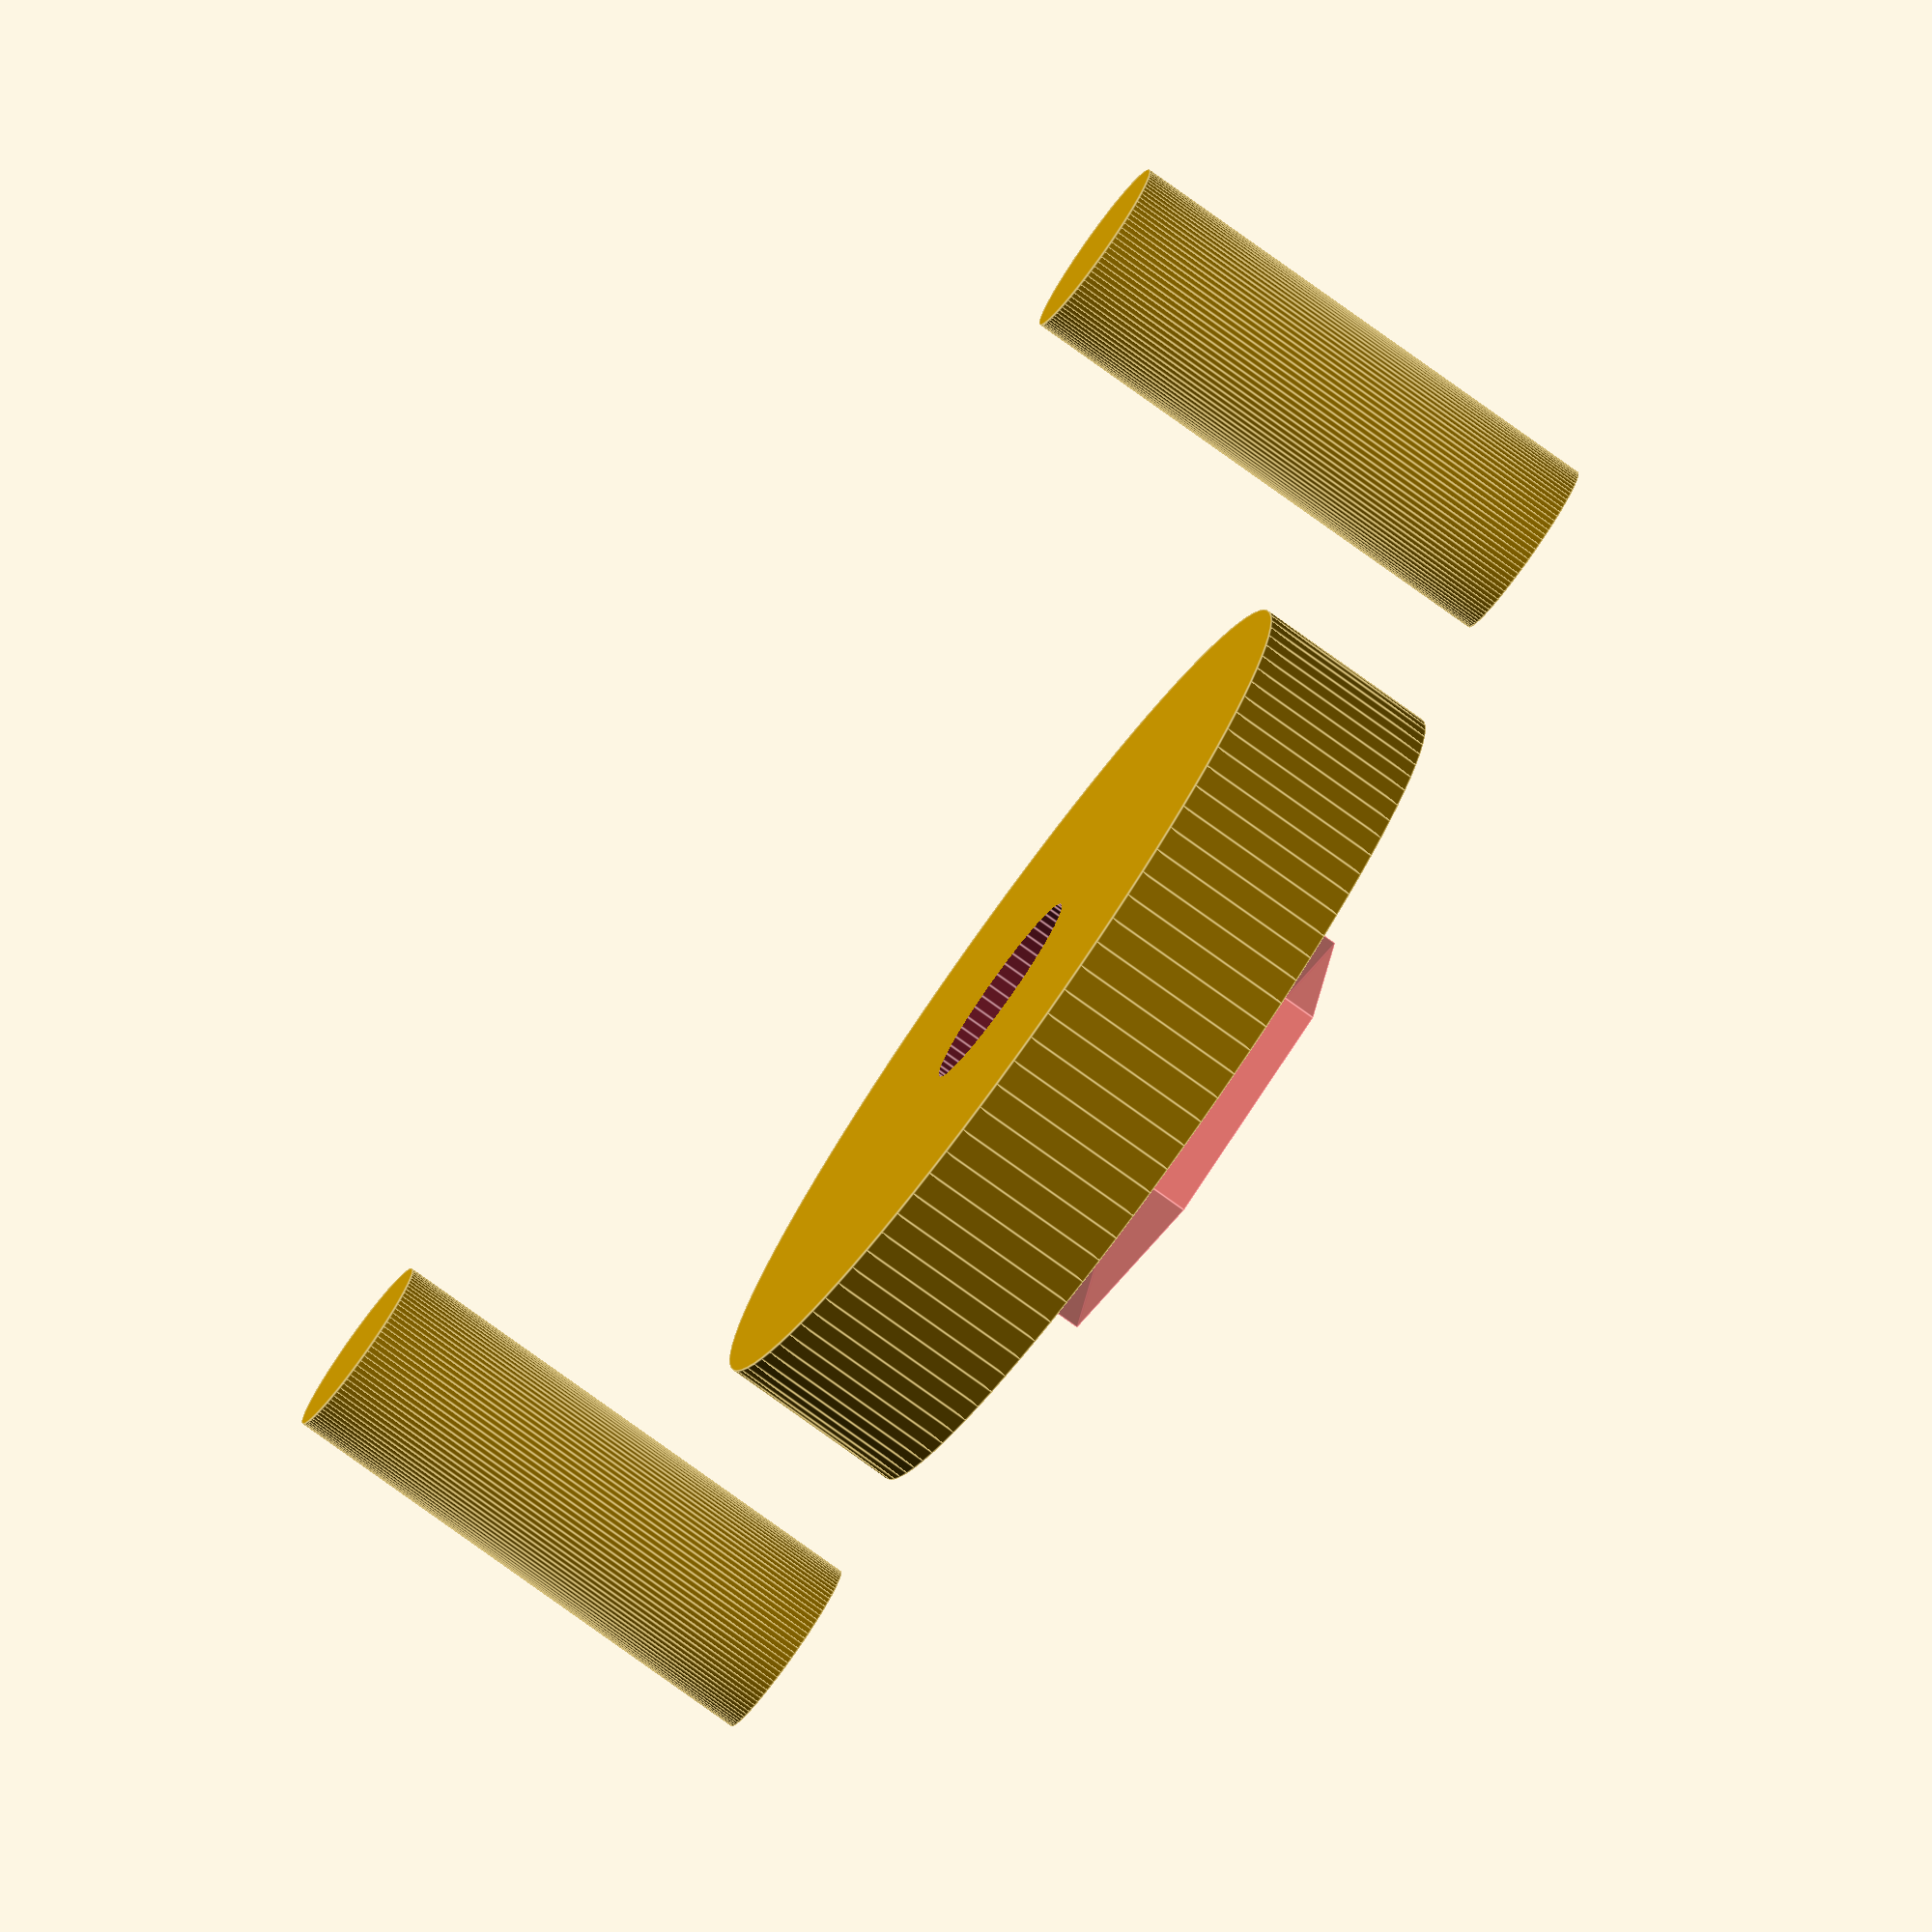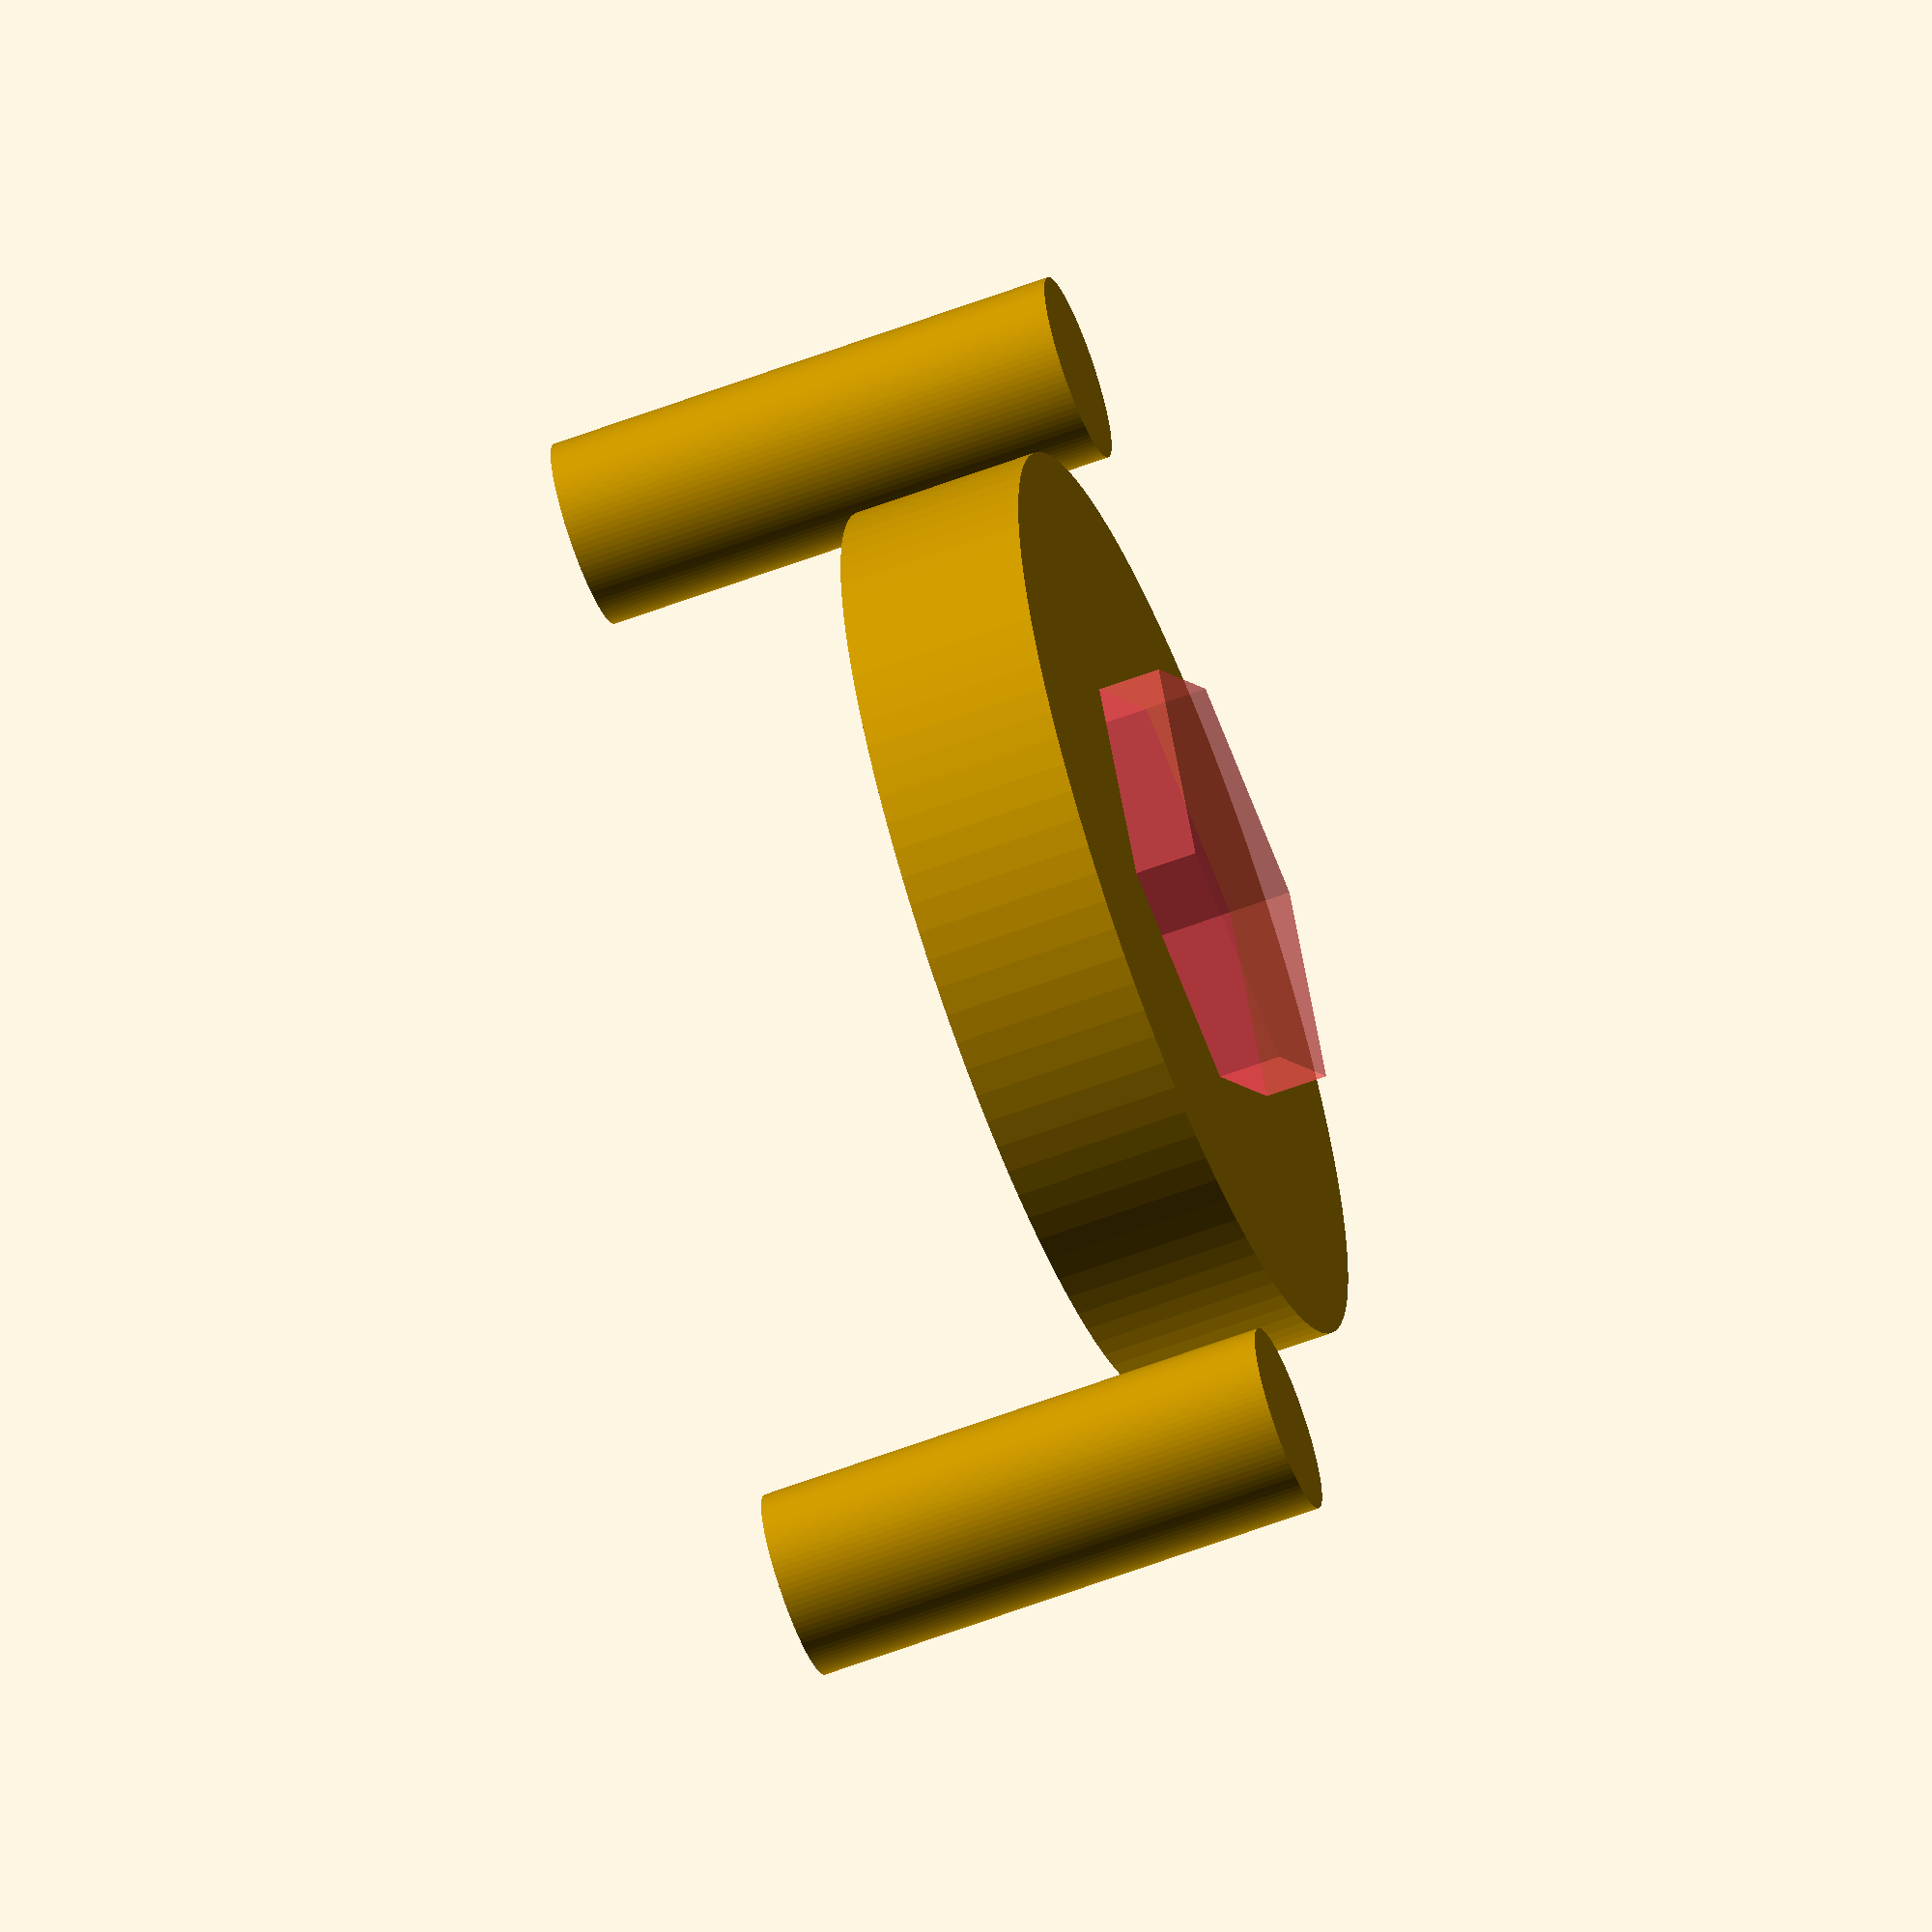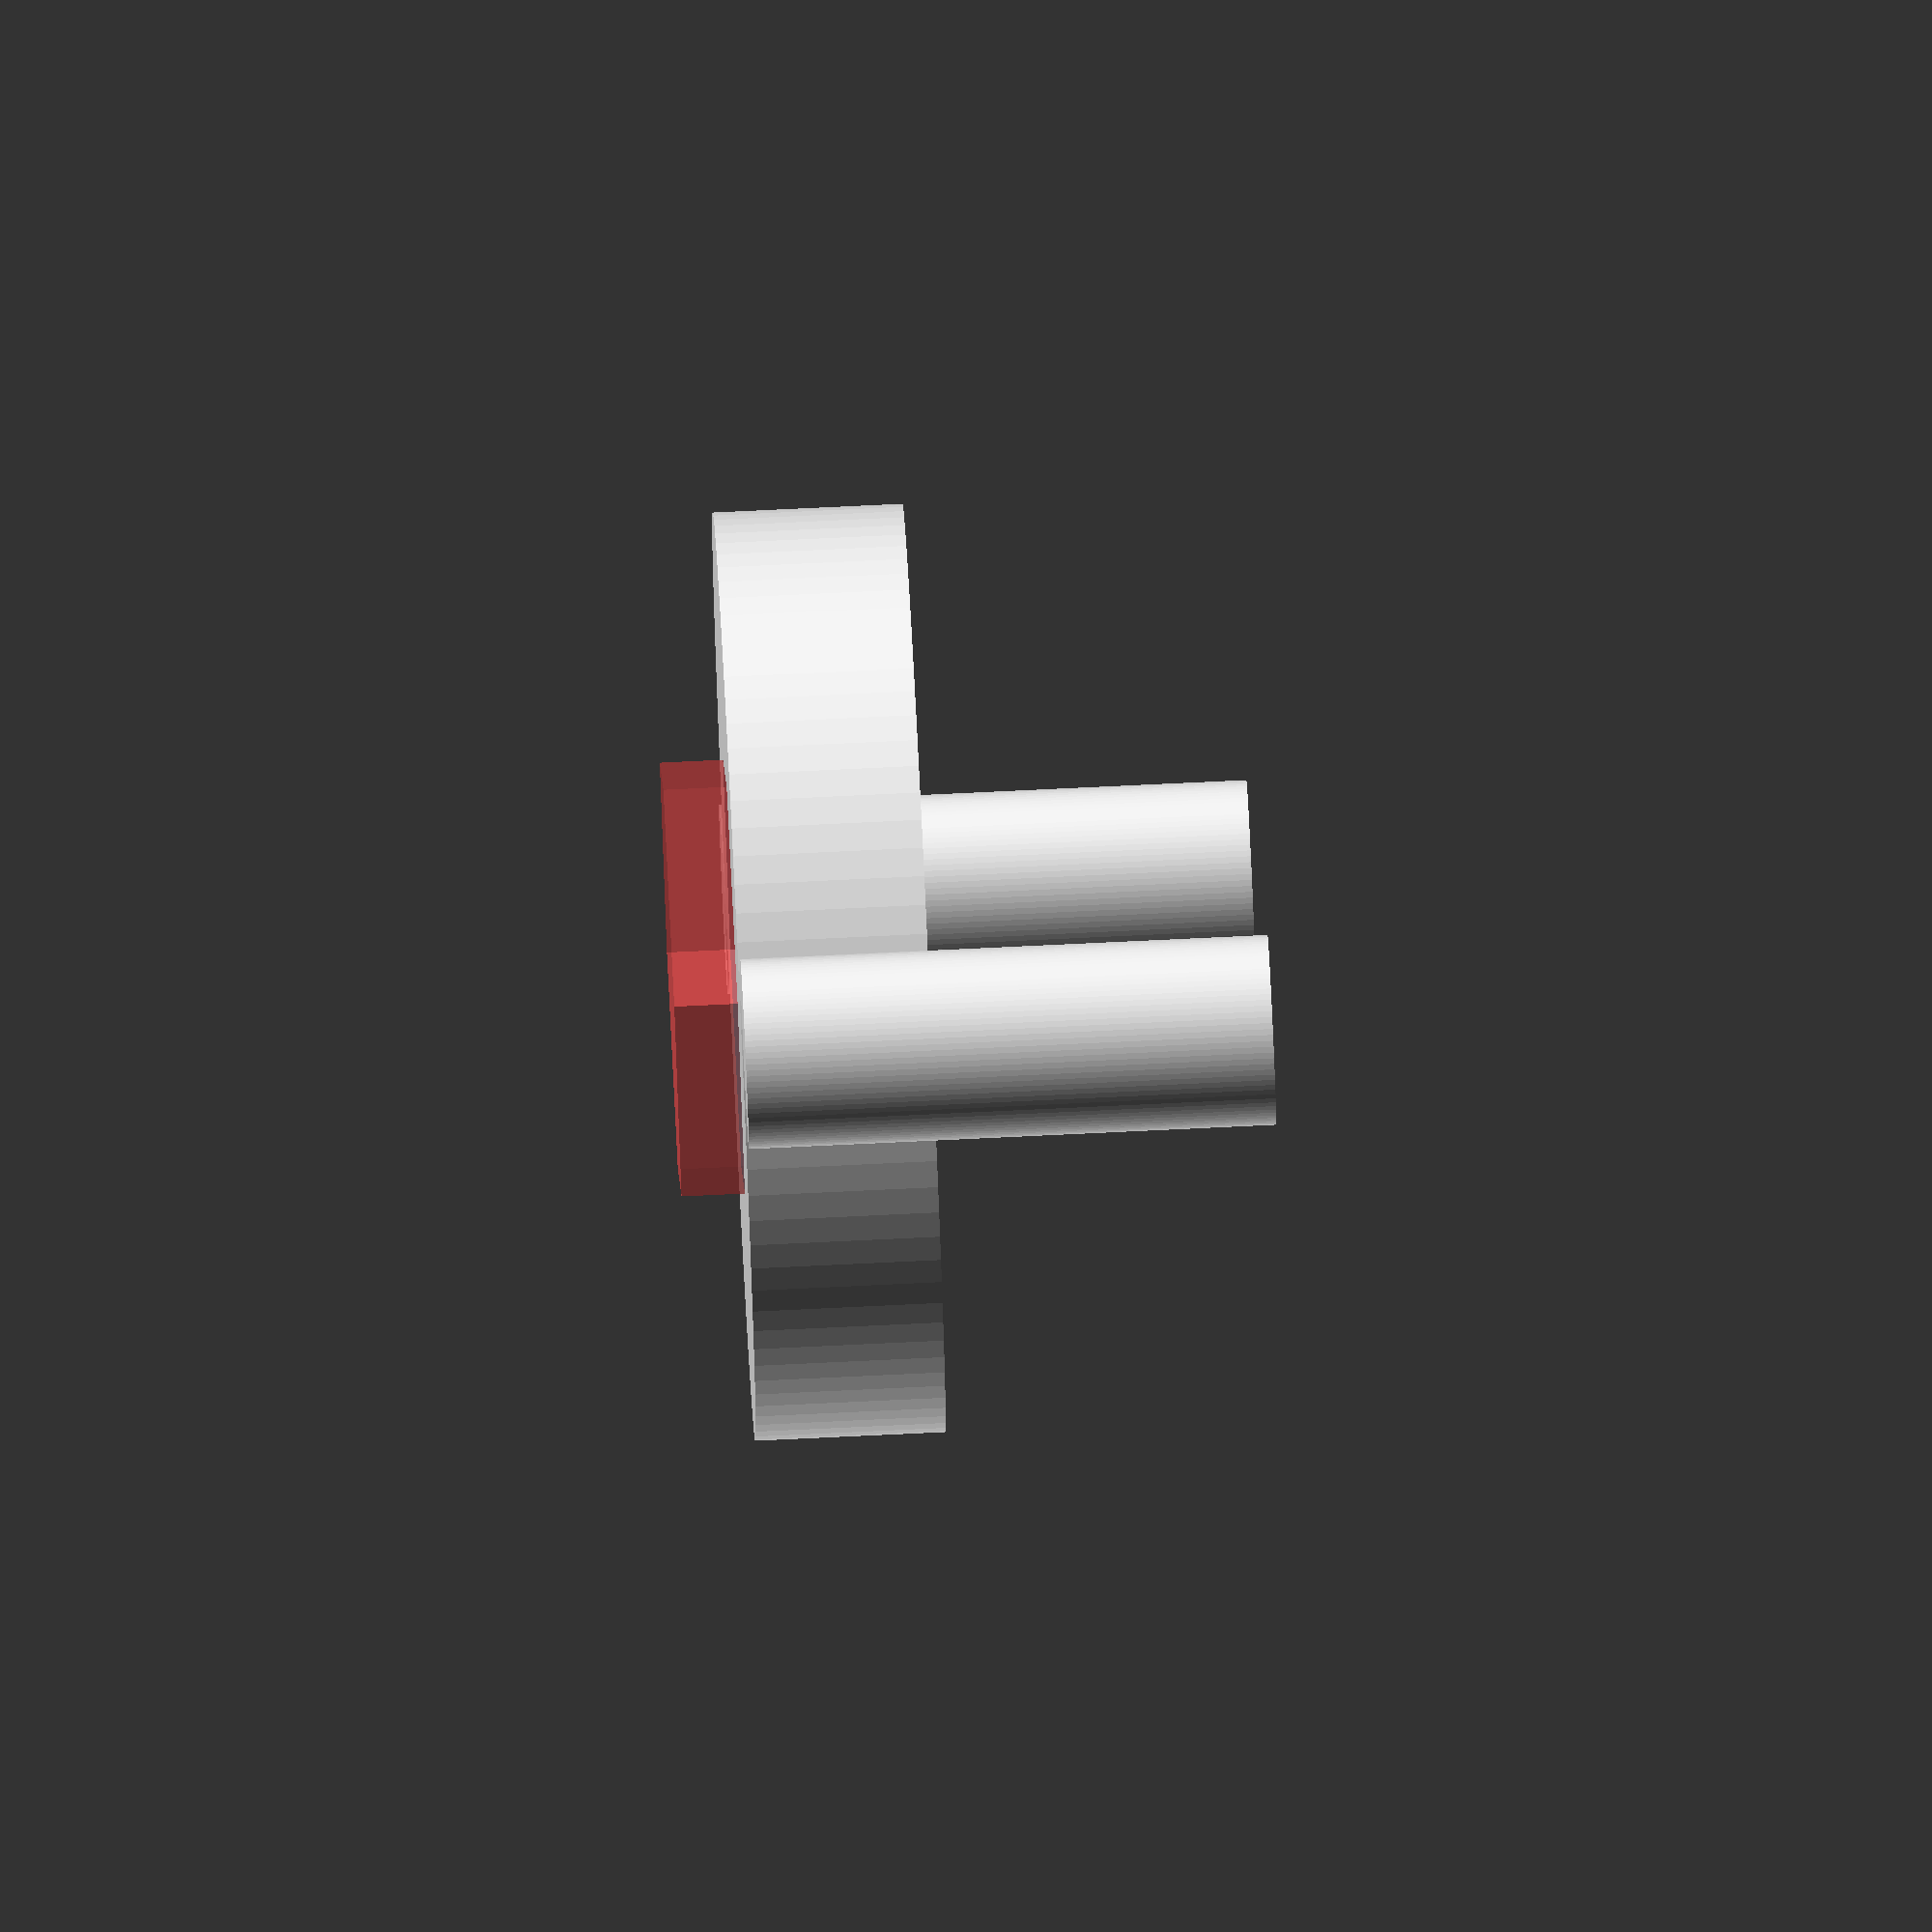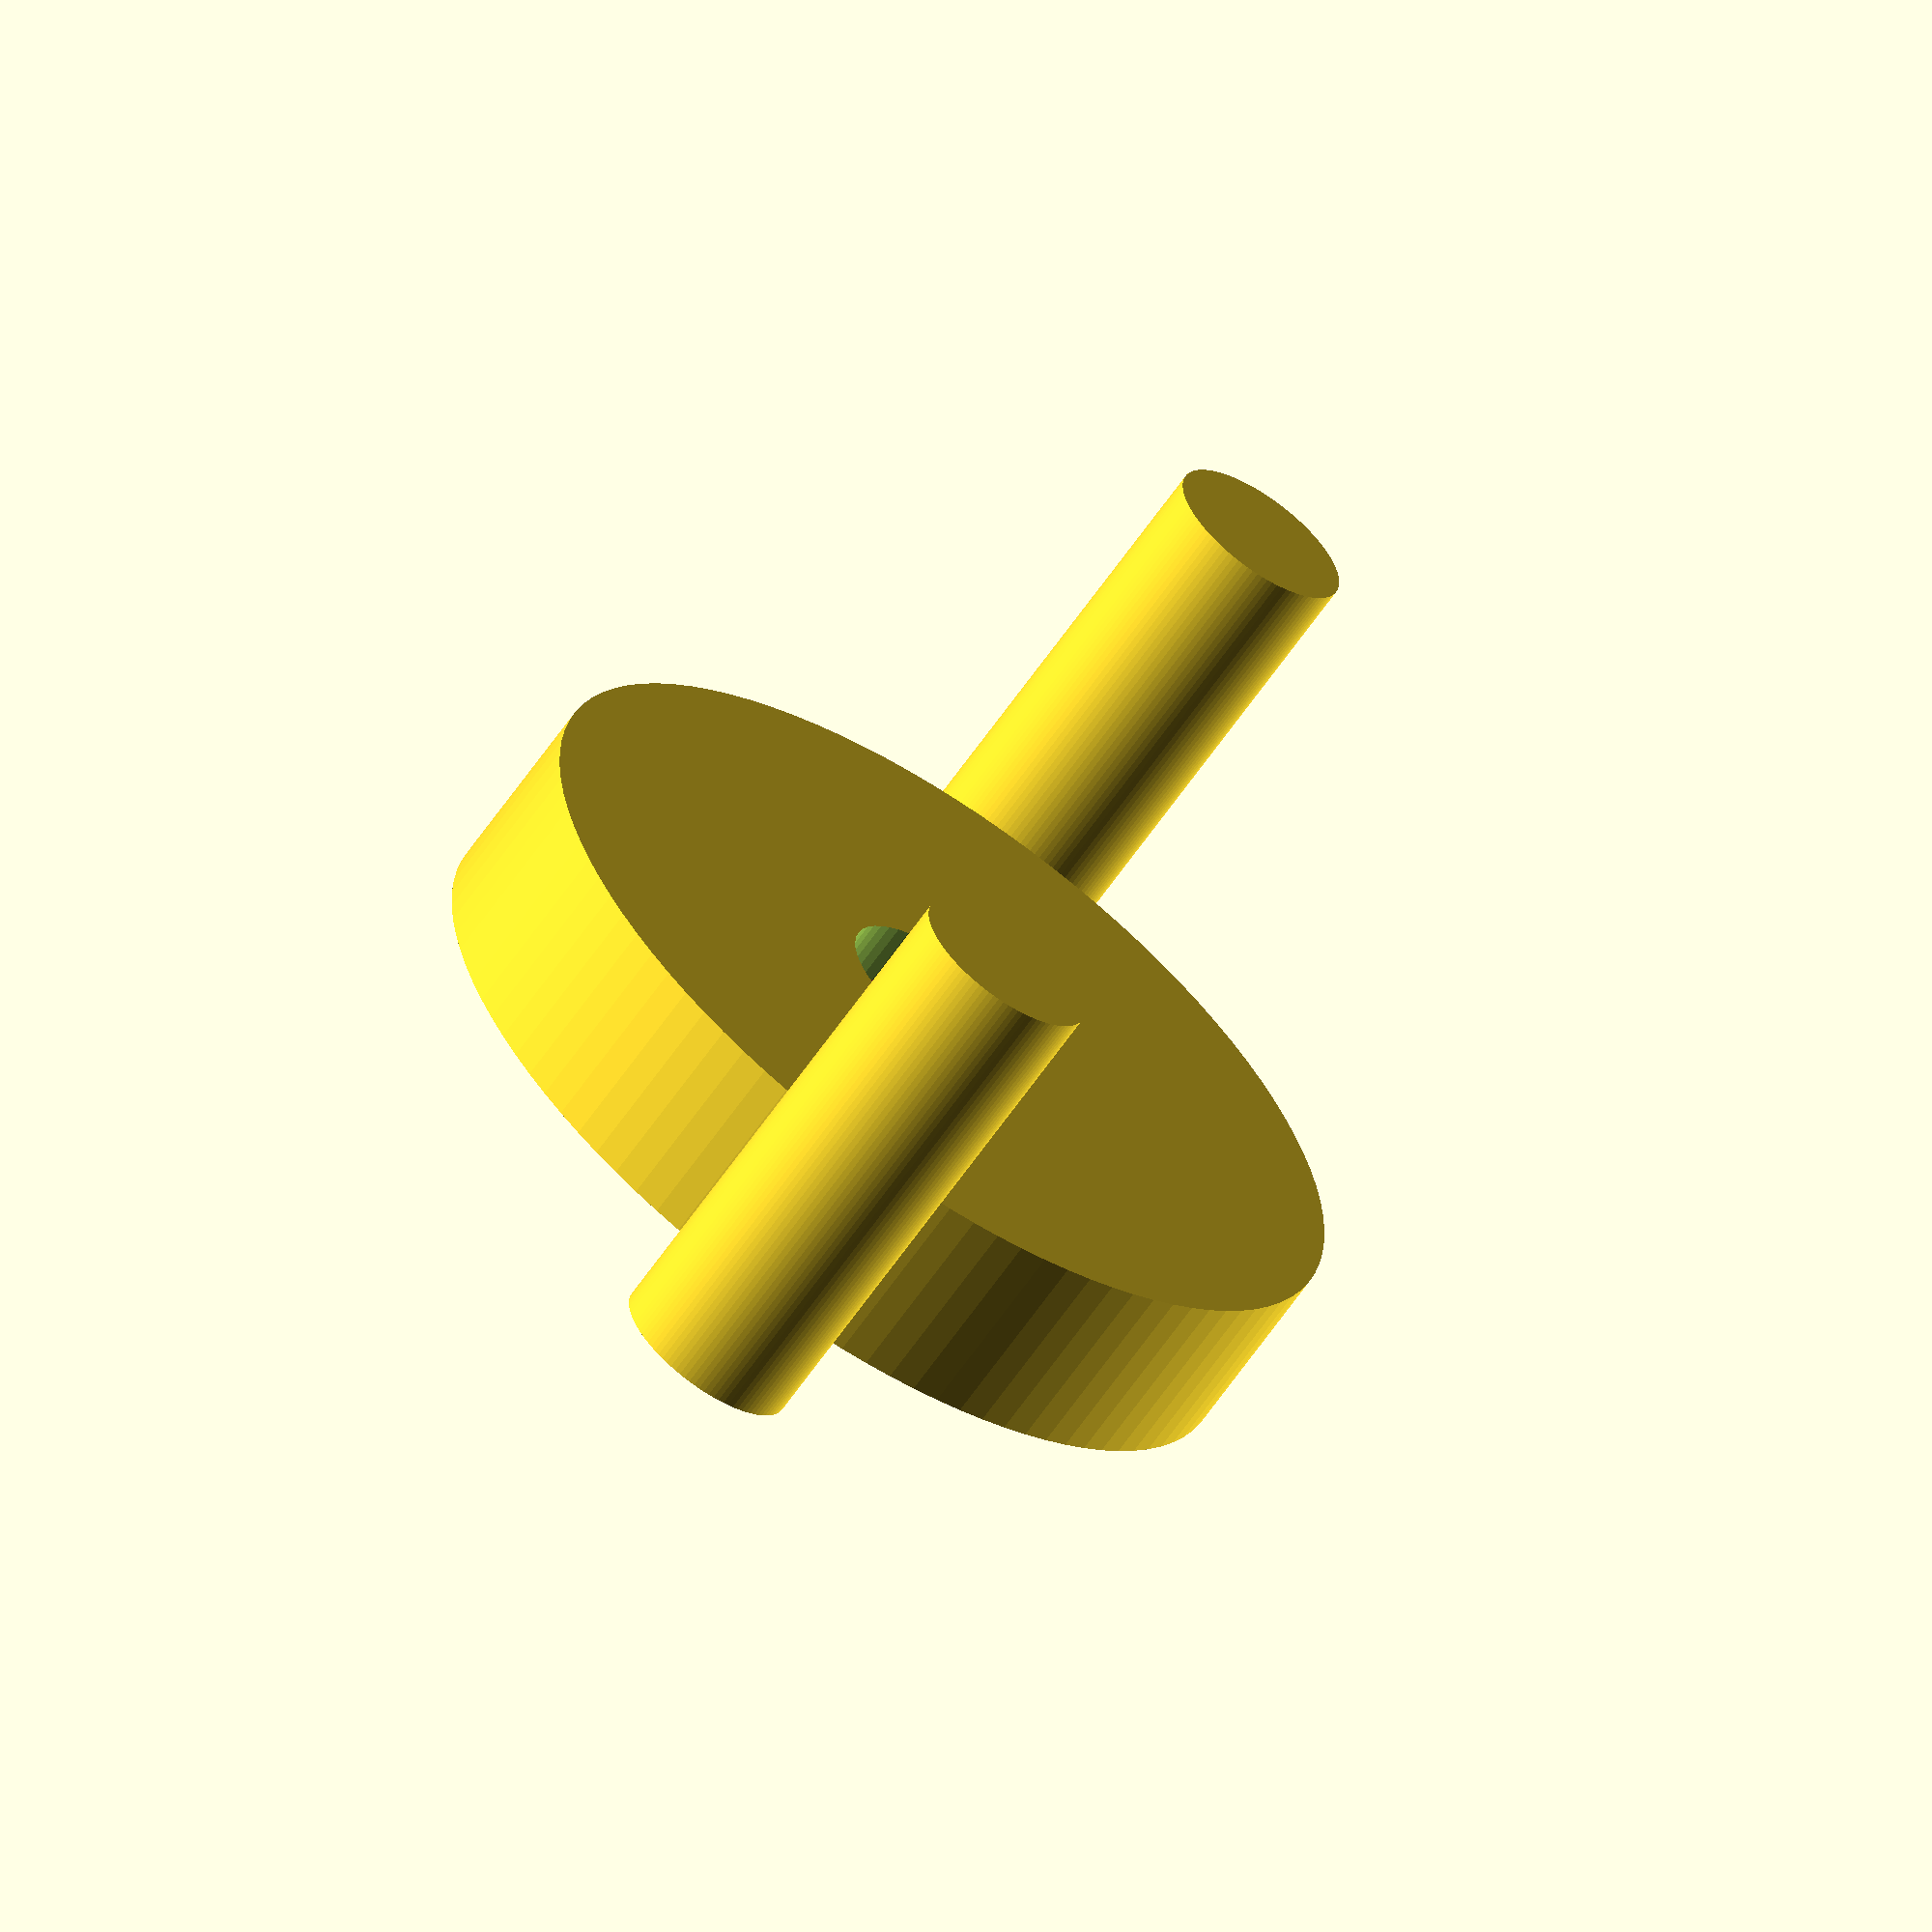
<openscad>
include <MCAD/boxes.scad>

h = 4.5;
peg_h = 8;
peg_r = 4.5 / 2;
peg_off = 16;

module servo_direct_arm() {
        difference() {
                union() {
                        cylinder(h = h, r = 11, center = false, $fn=100);
                        translate([0, 0, h/2])
                                roundedBox([40, 7.25, h], 3, true);

                        // pegs
                        for(i = [1 : 2]) {
                                rotate([0, 0, 180 * i])
                                translate([peg_off, 0, 0])
                                cylinder(h = peg_h + h, r = peg_r, center = false, $fn=100);
                        }
                }

                // rod hole
                cylinder(h = 40, r = 5/2, center = true, $fn=50);
                // nut hole
                translate([0,0,-1.5]) {
                        #cylinder(h = h, r = 11.2/2, center = false, $fa=60);
                }

        }
}

servo_direct_arm();

</openscad>
<views>
elev=259.0 azim=159.2 roll=125.7 proj=o view=edges
elev=62.6 azim=116.0 roll=110.8 proj=o view=wireframe
elev=282.8 azim=70.6 roll=267.3 proj=o view=wireframe
elev=63.6 azim=103.2 roll=325.4 proj=o view=wireframe
</views>
